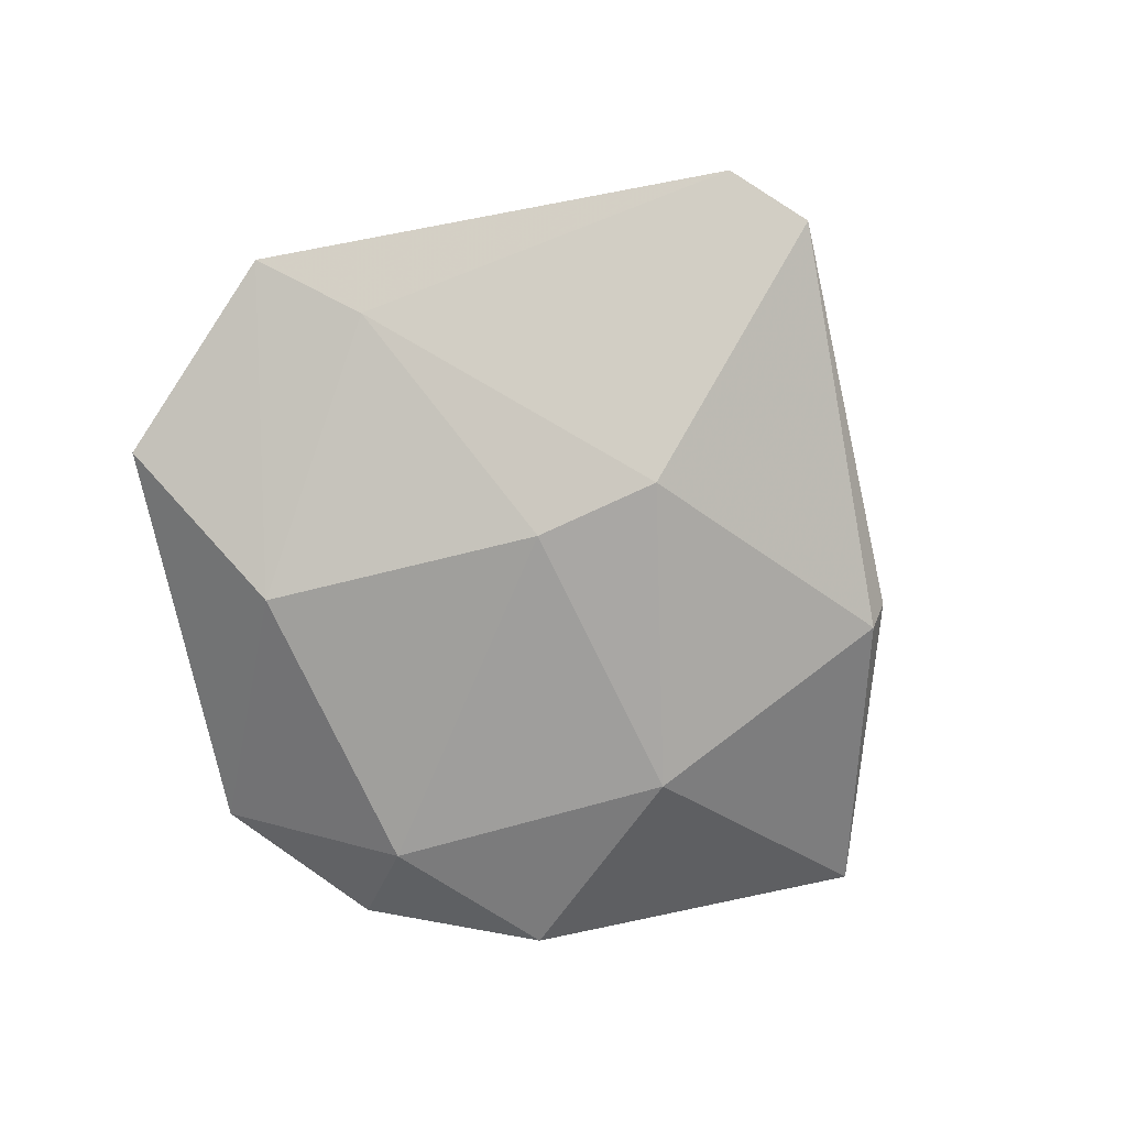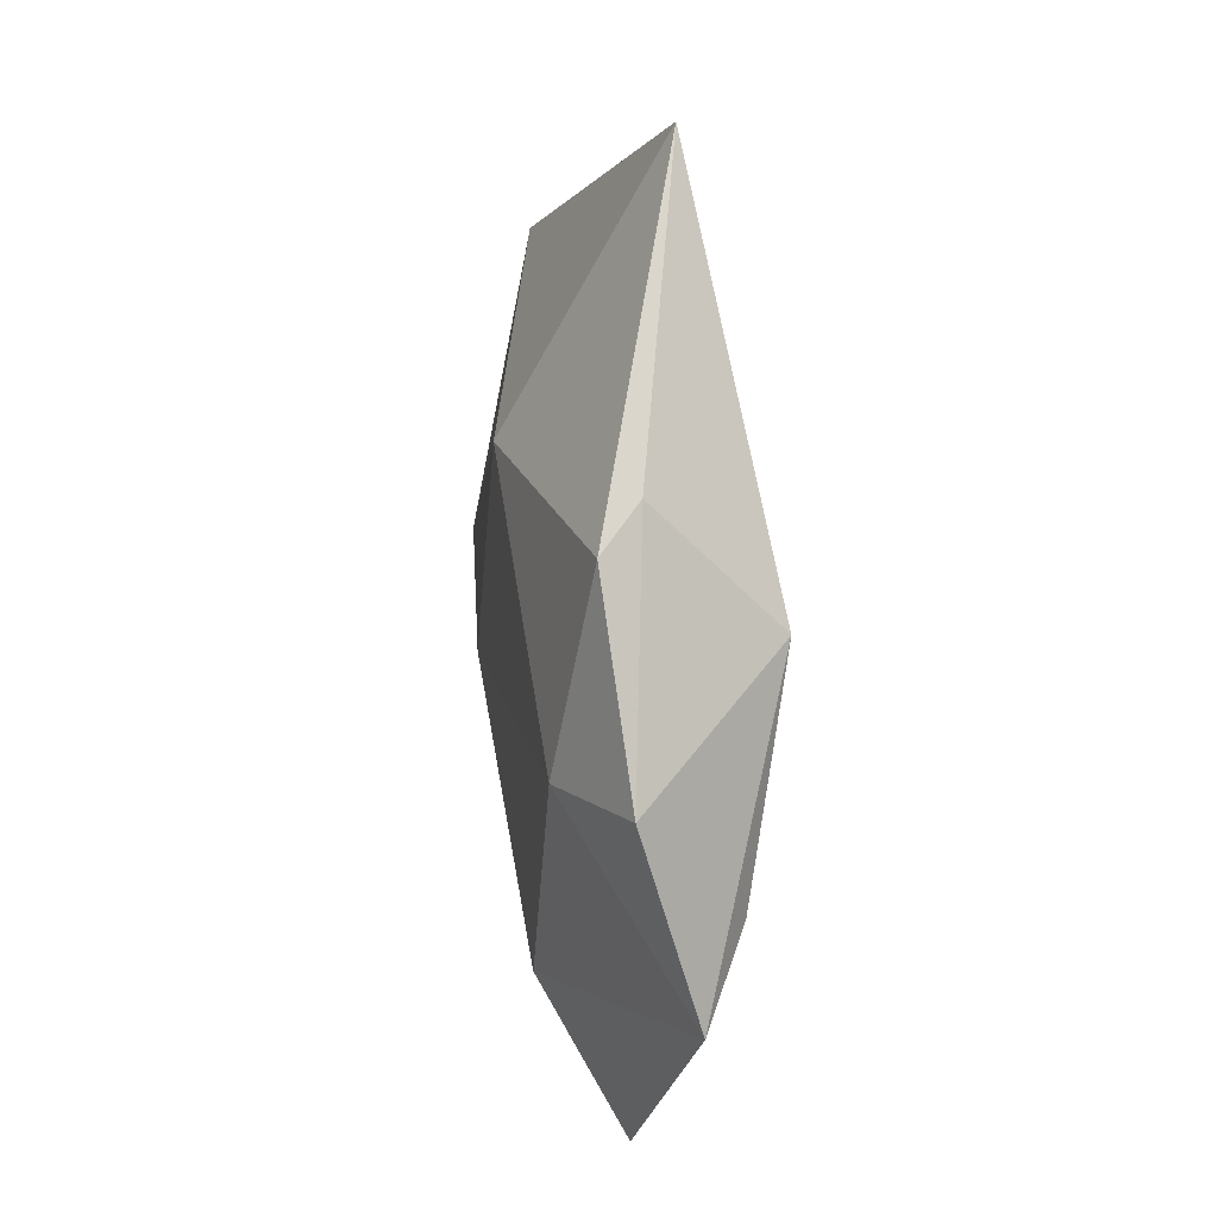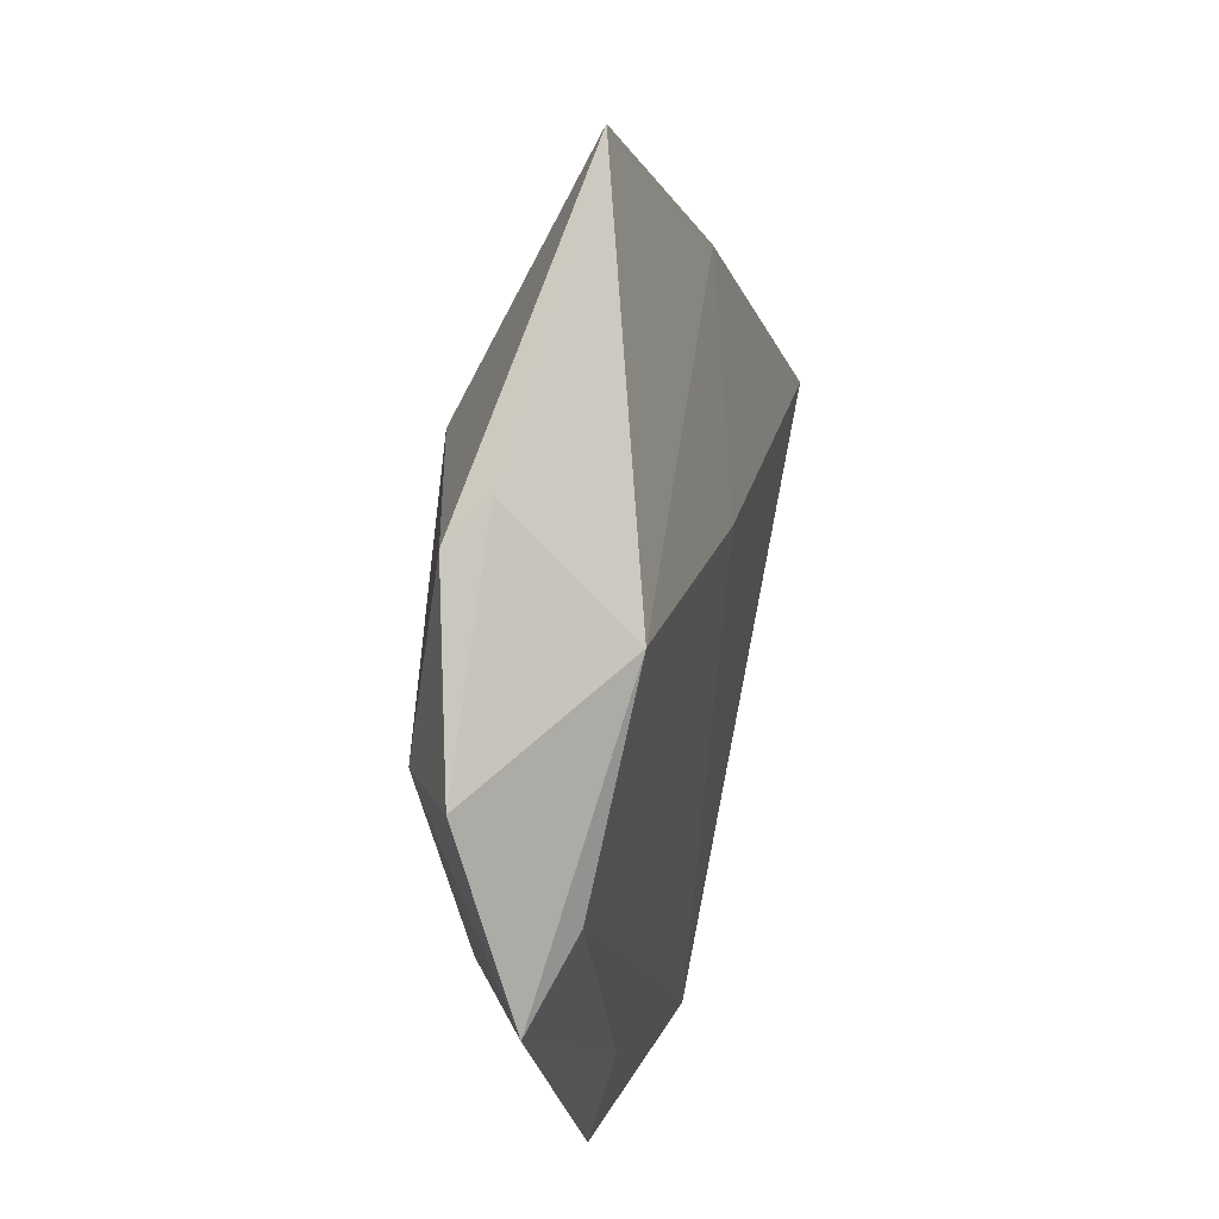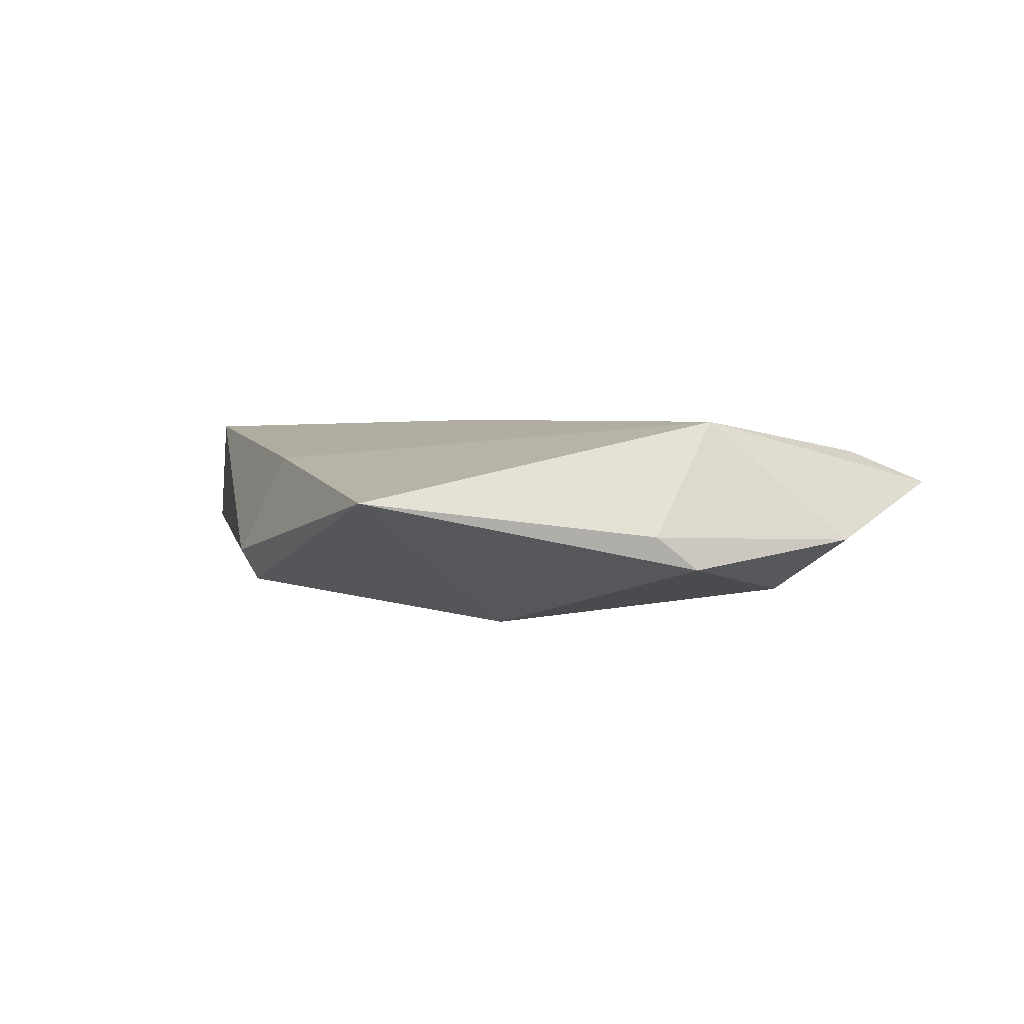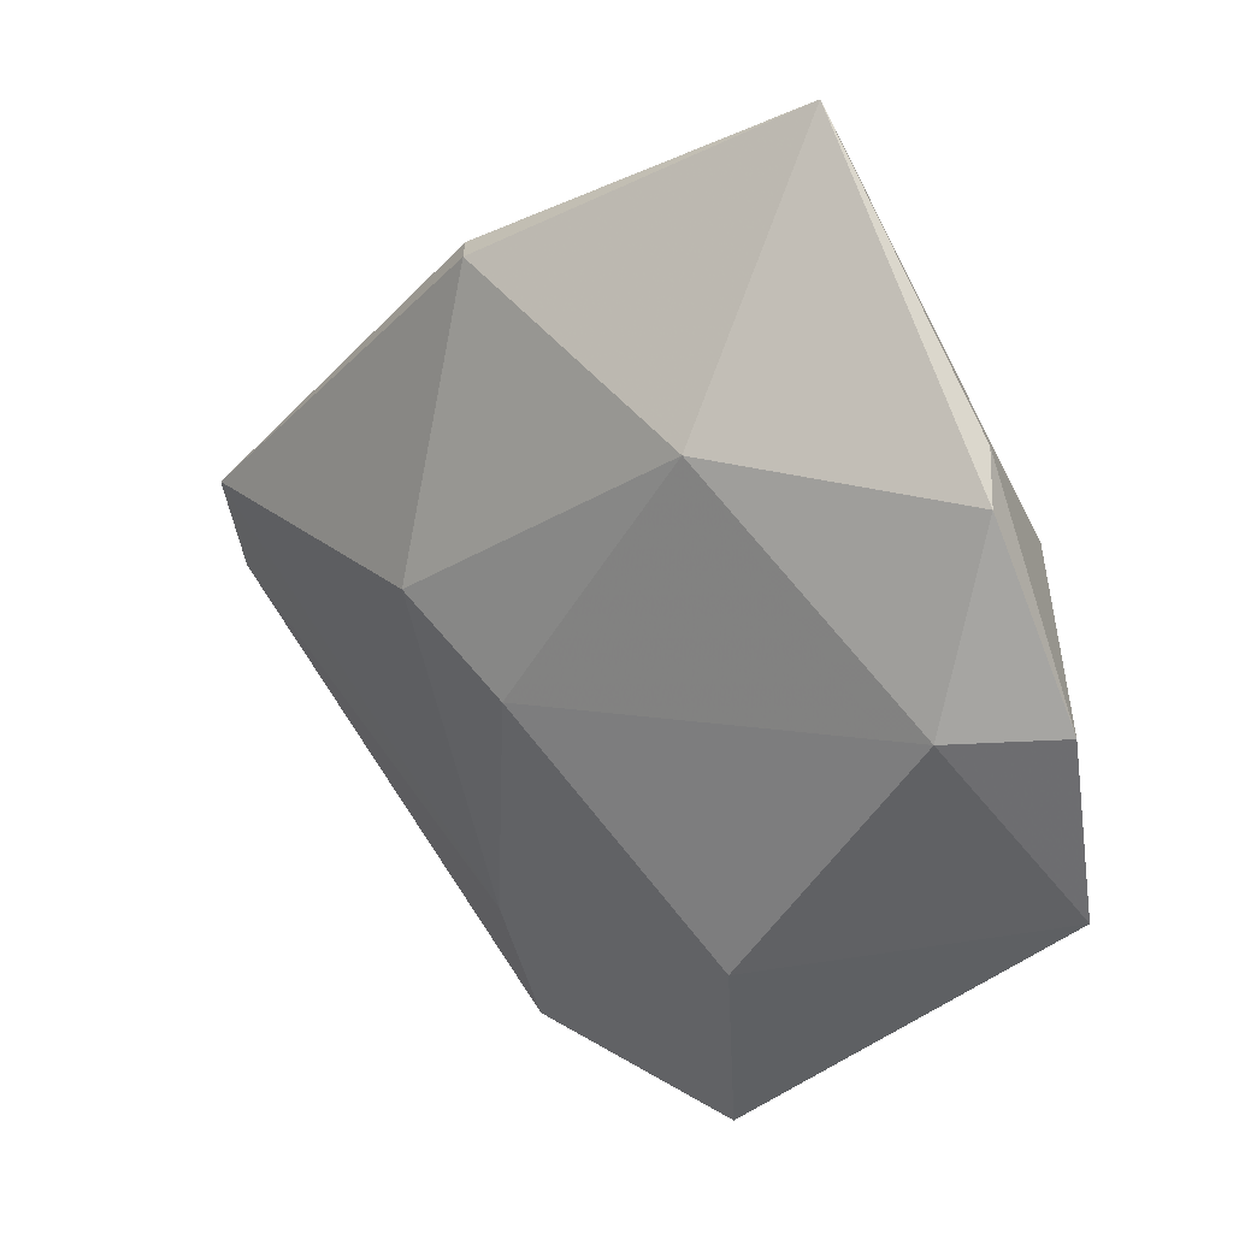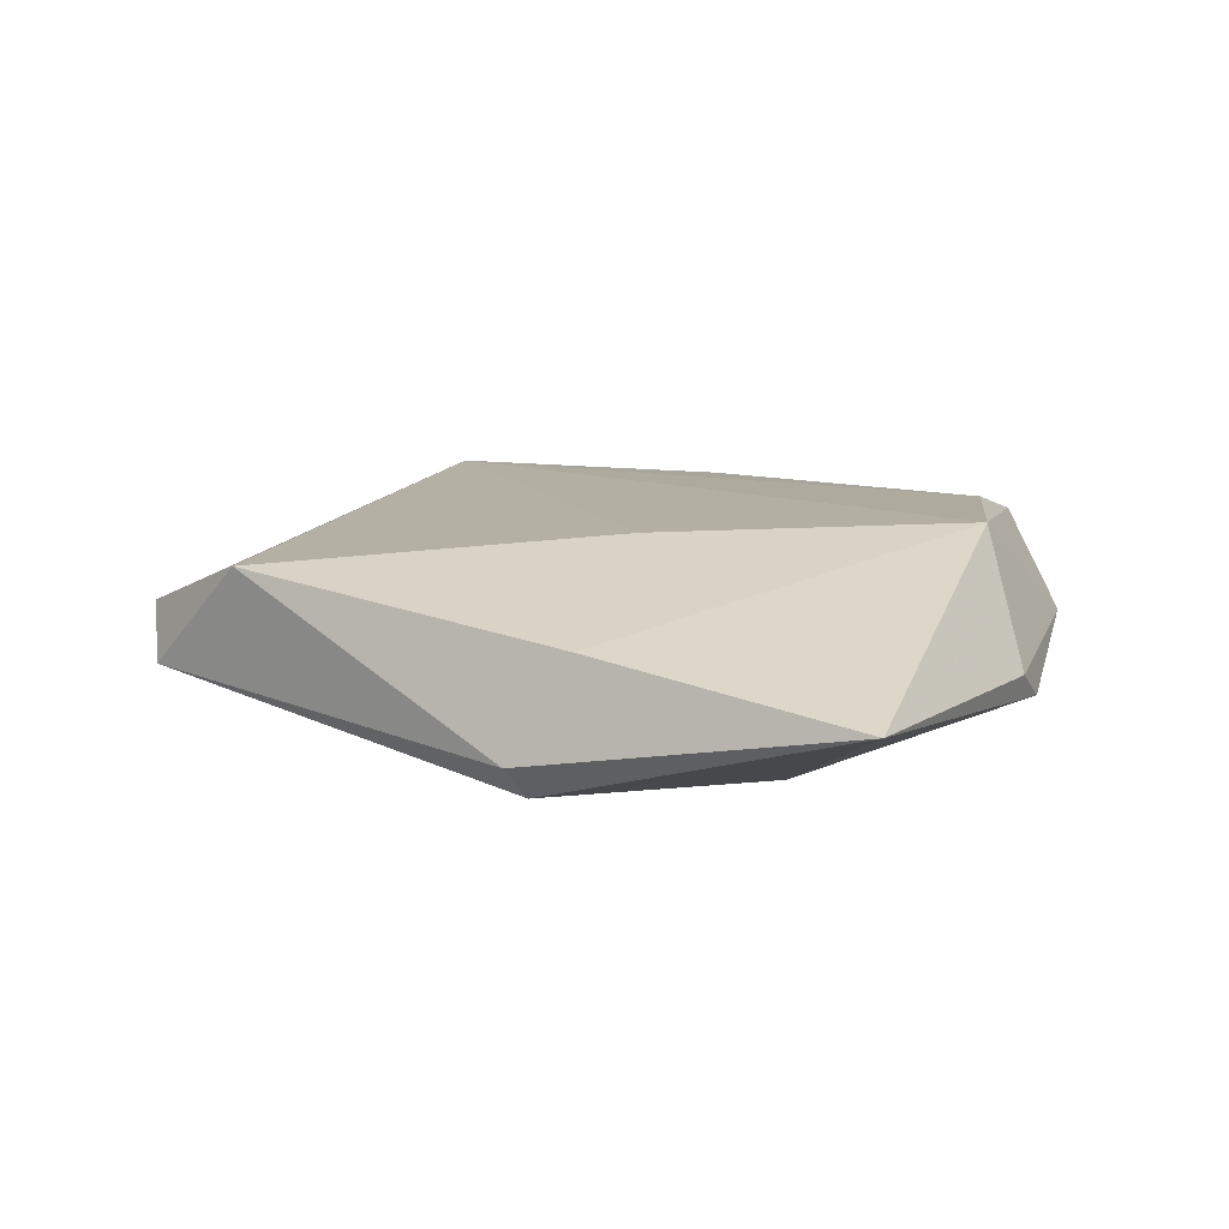
<metadata>
{"format":"obj","ext":"obj","renderer":"f3d","projection":"perspective","resolution":1024,"background":"white","views":[{"elev":-76.8,"azim":60.6,"up":"+Z"},{"elev":20.8,"azim":-93.8,"up":"+Y"},{"elev":20.8,"azim":-75.9,"up":"+Y"},{"elev":3.9,"azim":-142.3,"up":"+Z"},{"elev":21.1,"azim":-143.8,"up":"+Y"},{"elev":18.6,"azim":173.3,"up":"+Z"}]}
</metadata>
<code>
v -0.01495 -0.02975 -0.009
v -0.03897 -0.01282 0.007751
v -0.04451 -0.02086 0.003911
v 0.01943 0.001649 -0.01321
v -0.01452 0.0487 0.003585
v -0.01125 0.02024 -0.01185
v 0.0522 0.002932 -0.002791
v -0.01304 -0.03901 0.004175
v -0.0336 0.01022 0.01168
v 0.002379 0.008543 0.01133
v 0.007692 -0.006841 -0.01321
v 0.04368 0.01043 0.009845
v -0.03494 -0.001868 -0.008281
v 0.0168 -0.0496 0.0038
v 0.05264 -0.007263 0.0008898
v -0.03478 0.02266 -0.0006464
v 0.01849 0.03299 -0.004075
v 0.01163 0.03253 0.007118
v -0.04504 -0.0009589 -0.001892
v -0.009531 -0.05143 0.0004151
v -0.03739 0.01858 -0.004425
v 0.01812 -0.03593 -0.001155
v 0.01605 0.03266 -0.007425
f 12 14 15
f 15 7 12
f 10 14 12
f 10 9 14
f 12 7 17
f 7 23 17
f 13 11 1
f 1 3 13
f 22 15 14
f 7 15 22
f 14 1 22
f 22 1 11
f 4 23 7
f 7 22 4
f 4 22 11
f 14 9 2
f 9 3 2
f 19 3 9
f 9 16 19
f 13 3 19
f 5 17 23
f 5 16 9
f 20 1 14
f 3 1 20
f 12 17 18
f 17 5 18
f 18 10 12
f 9 10 18
f 18 5 9
f 8 2 3
f 3 20 8
f 14 2 8
f 8 20 14
f 6 5 23
f 6 11 13
f 23 4 6
f 6 4 11
f 16 5 21
f 5 6 21
f 21 6 13
f 13 19 21
f 21 19 16

</code>
